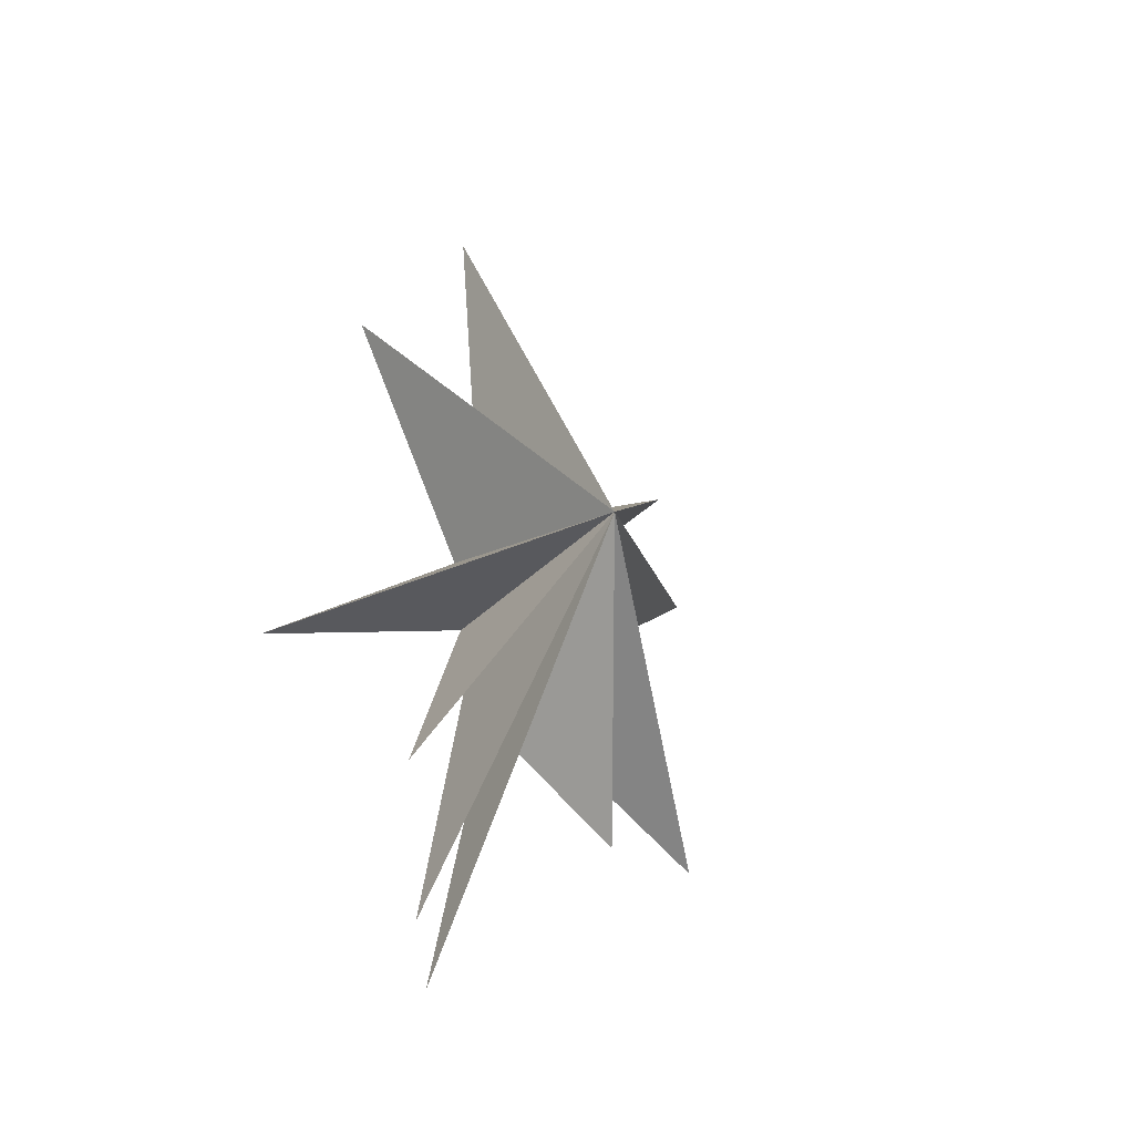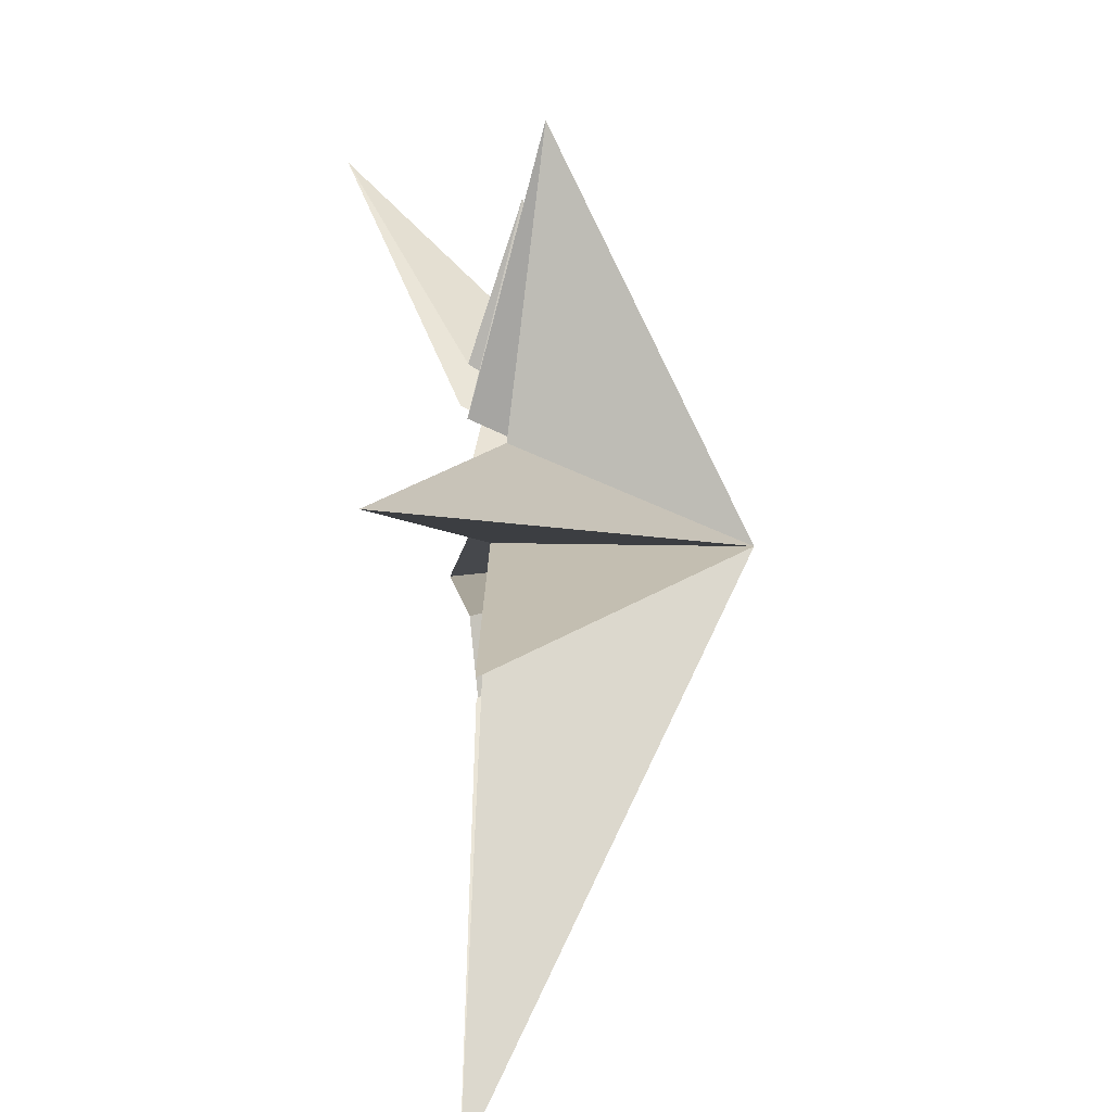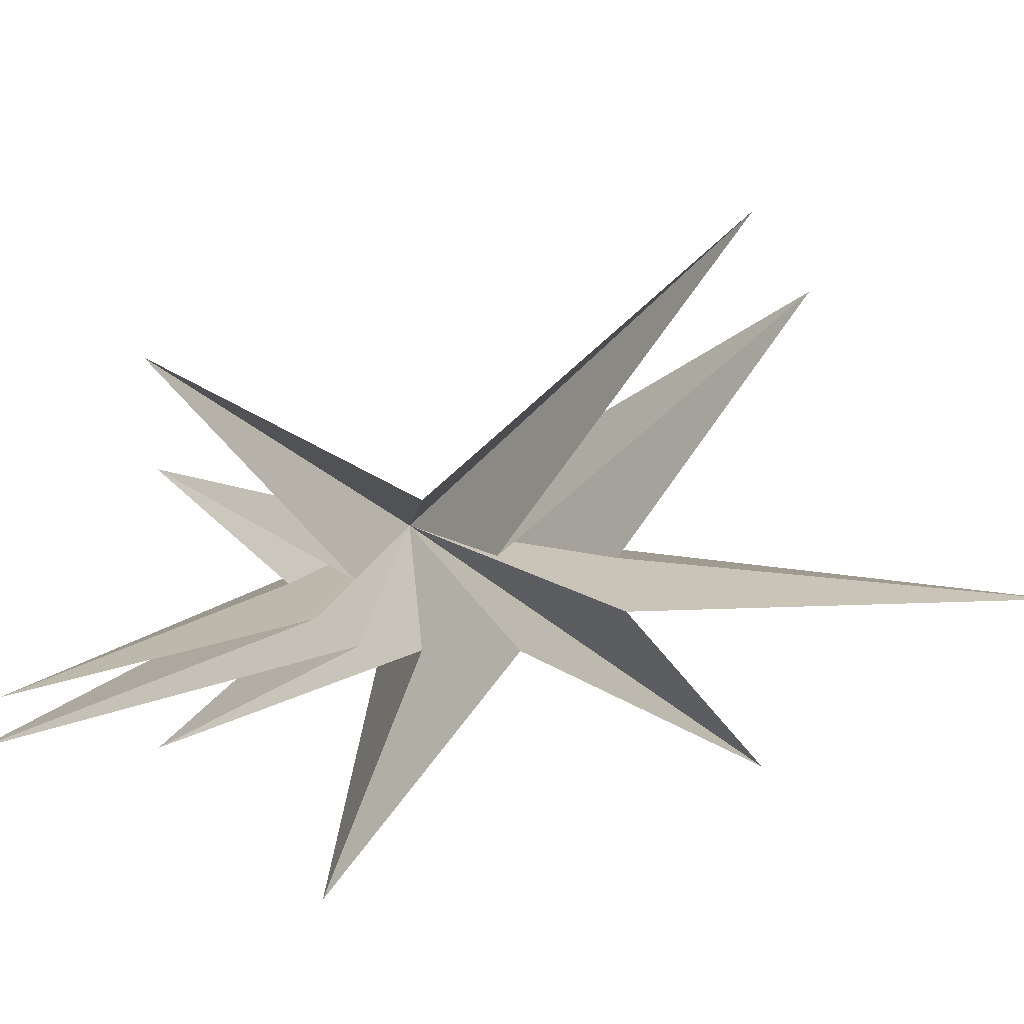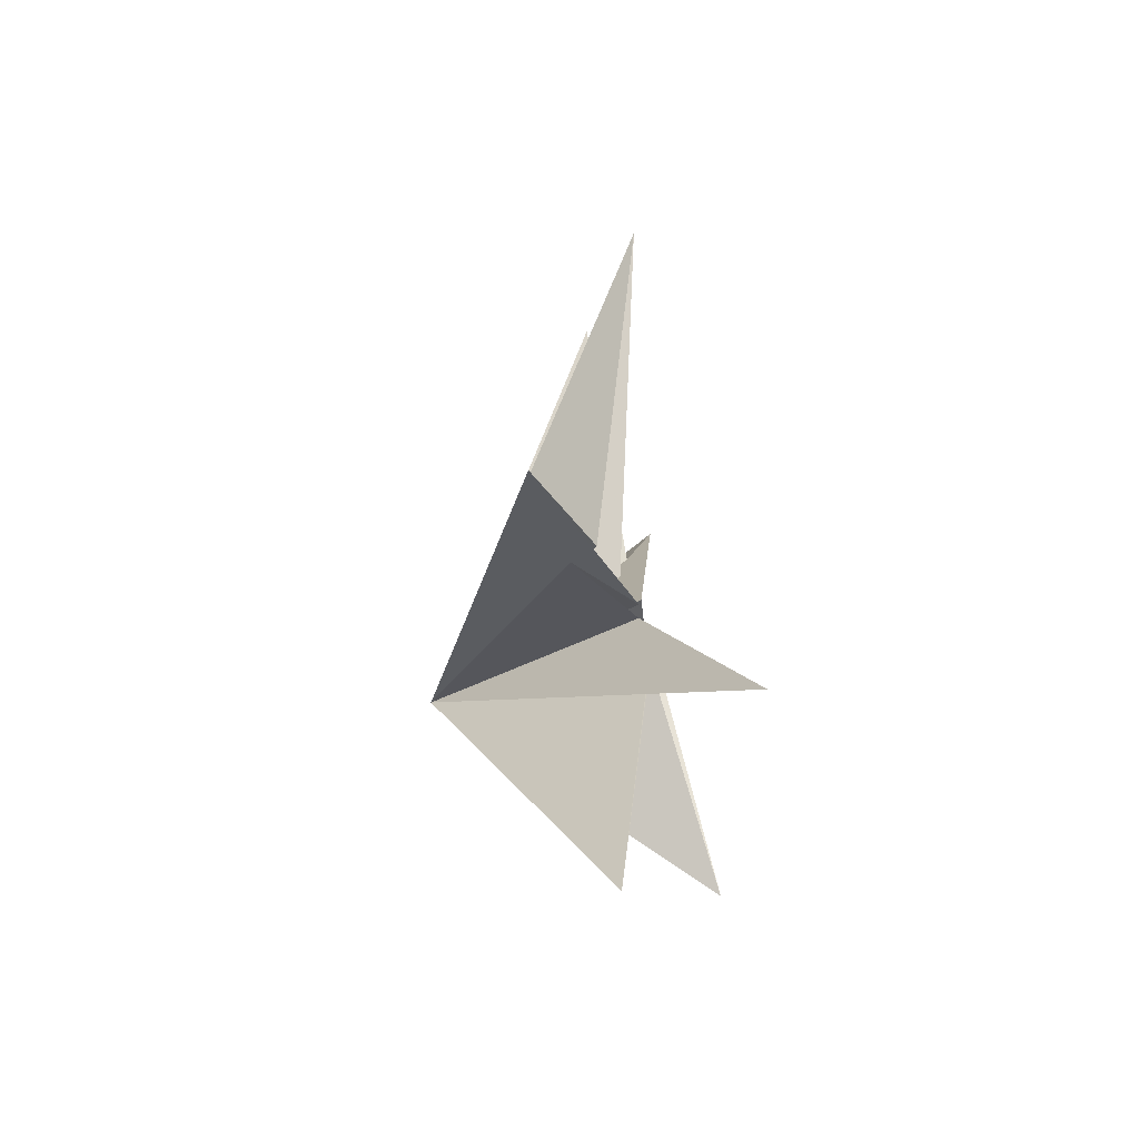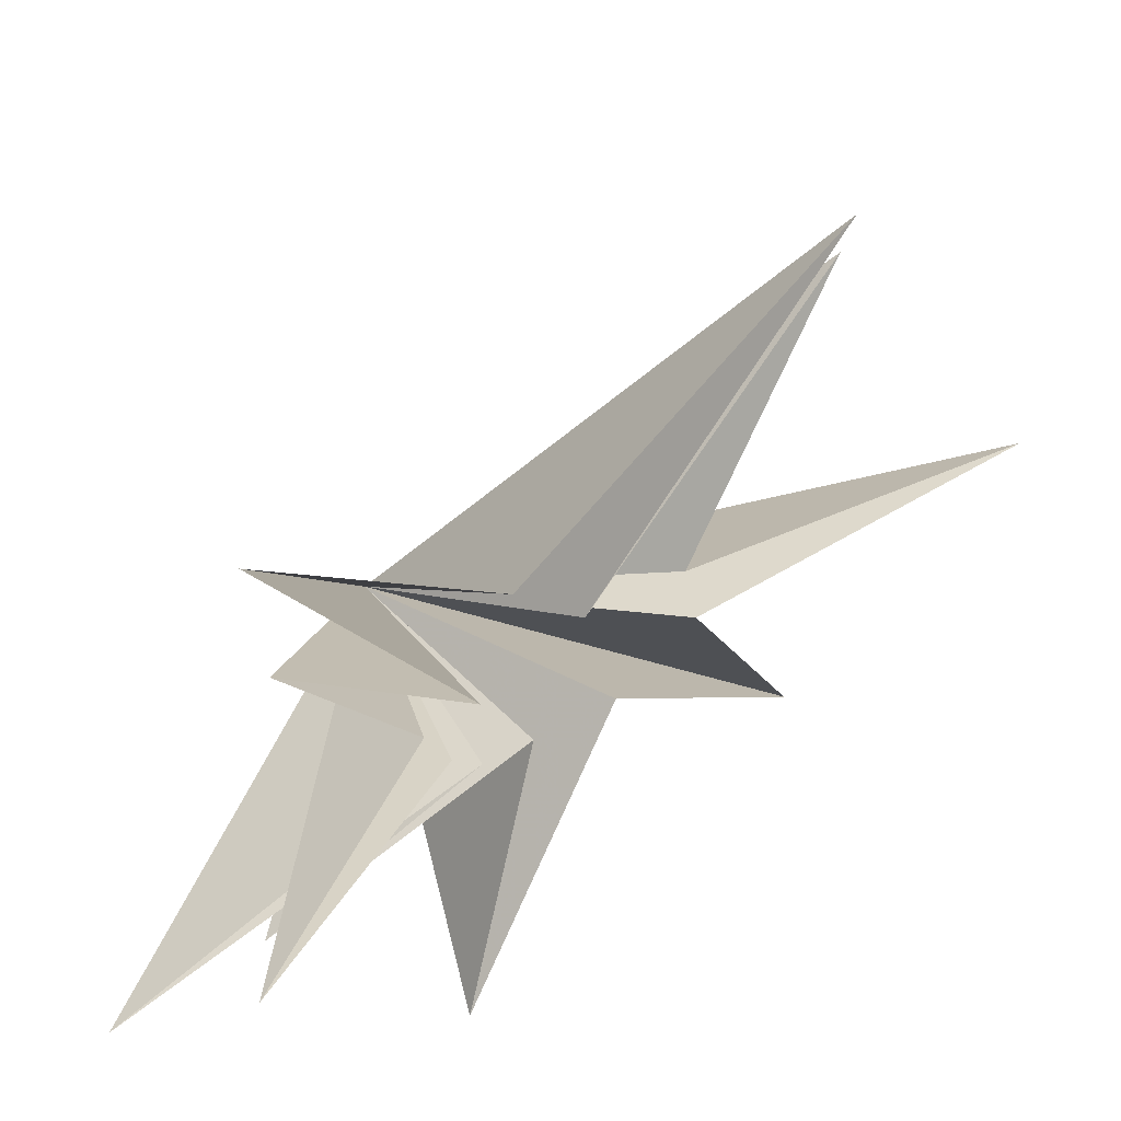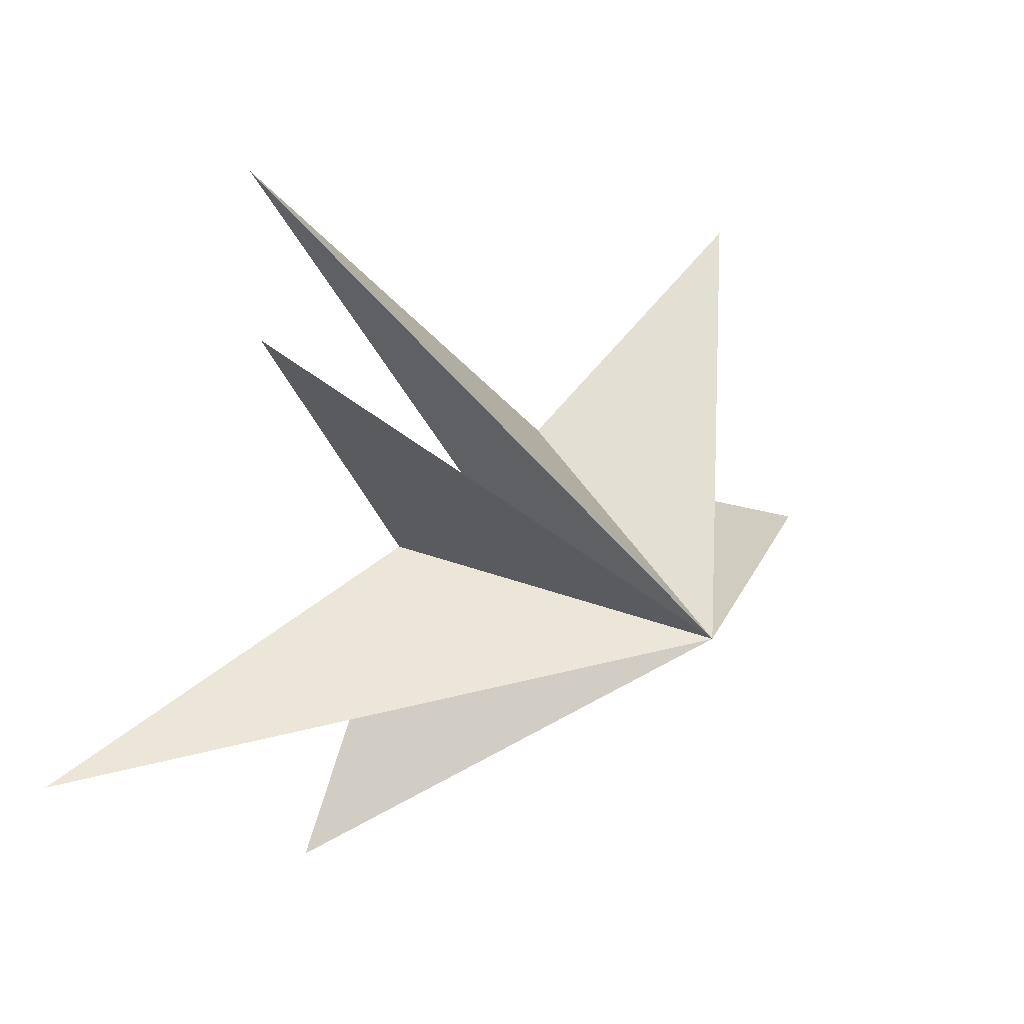
<metadata>
{"format":"obj","ext":"obj","renderer":"f3d","projection":"perspective","resolution":1024,"background":"white","views":[{"elev":-34.9,"azim":46.3,"up":"+Z"},{"elev":57.3,"azim":-2.1,"up":"+Y"},{"elev":28.1,"azim":-100.8,"up":"+Y"},{"elev":-76.2,"azim":-168.4,"up":"+Z"},{"elev":40.9,"azim":-133.3,"up":"+Y"},{"elev":24.8,"azim":38.1,"up":"+Y"}]}
</metadata>
<code>
v 0.02684 0.4023 -3.042
v -2.648 -0.1171 -9.343
v -0.172 -0.4257 -2.516
v 1.503 -3.95 -10.08
v 0.02288 -1.339 -1.549
v 1.737 -4.584 -6.054
v 0.03916 -1.624 -0.1313
v -0.6229 -7.651 -2.648
v -0.1001 -1.811 2.083
v 0.4074 -5.982 8.023
v 0.006975 -1.118 4.536
v -0.5425 -1.563 14.57
v 0.1797 0.1932 4.339
v 0.07333 6.37 8.418
v 0.4004 0.4037 1.652
v -1.859 9.129 6.522
v 0.8055 1.755 0.04813
v 1.835 5.246 -5.752
v -0.01707 0.3765 -1.591
v 1.315 2.815 -5.654
v 6.169 -1.777 0.5411
f 21 3 2
f 2 1 21
f 20 19 21
f 3 21 4
f 6 5 21
f 21 7 6
f 8 7 21
f 21 5 4
f 21 13 12
f 21 1 20
f 21 9 8
f 9 21 10
f 11 10 21
f 11 21 12
f 13 21 14
f 18 21 19
f 15 21 16
f 21 17 16
f 15 14 21
f 17 21 18

</code>
